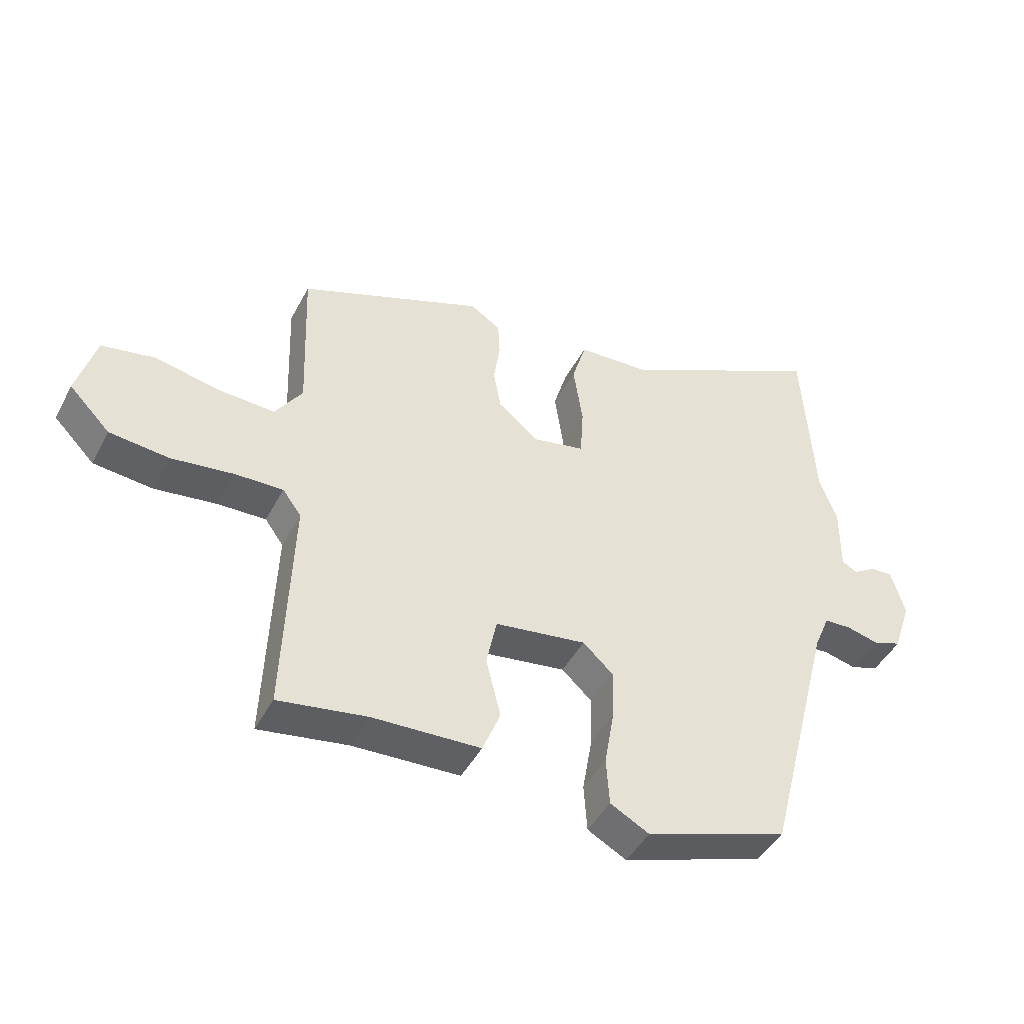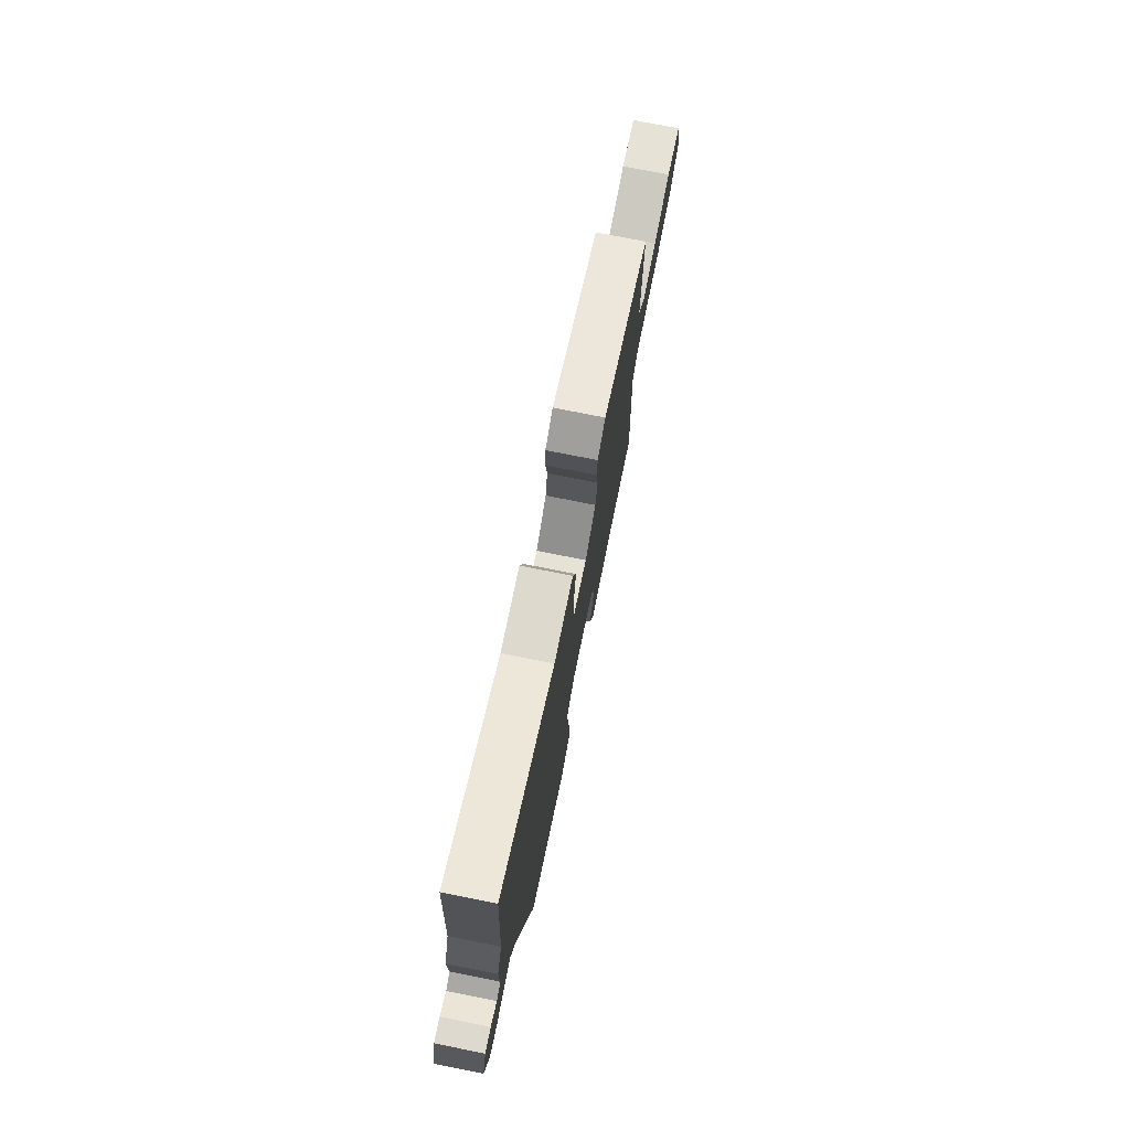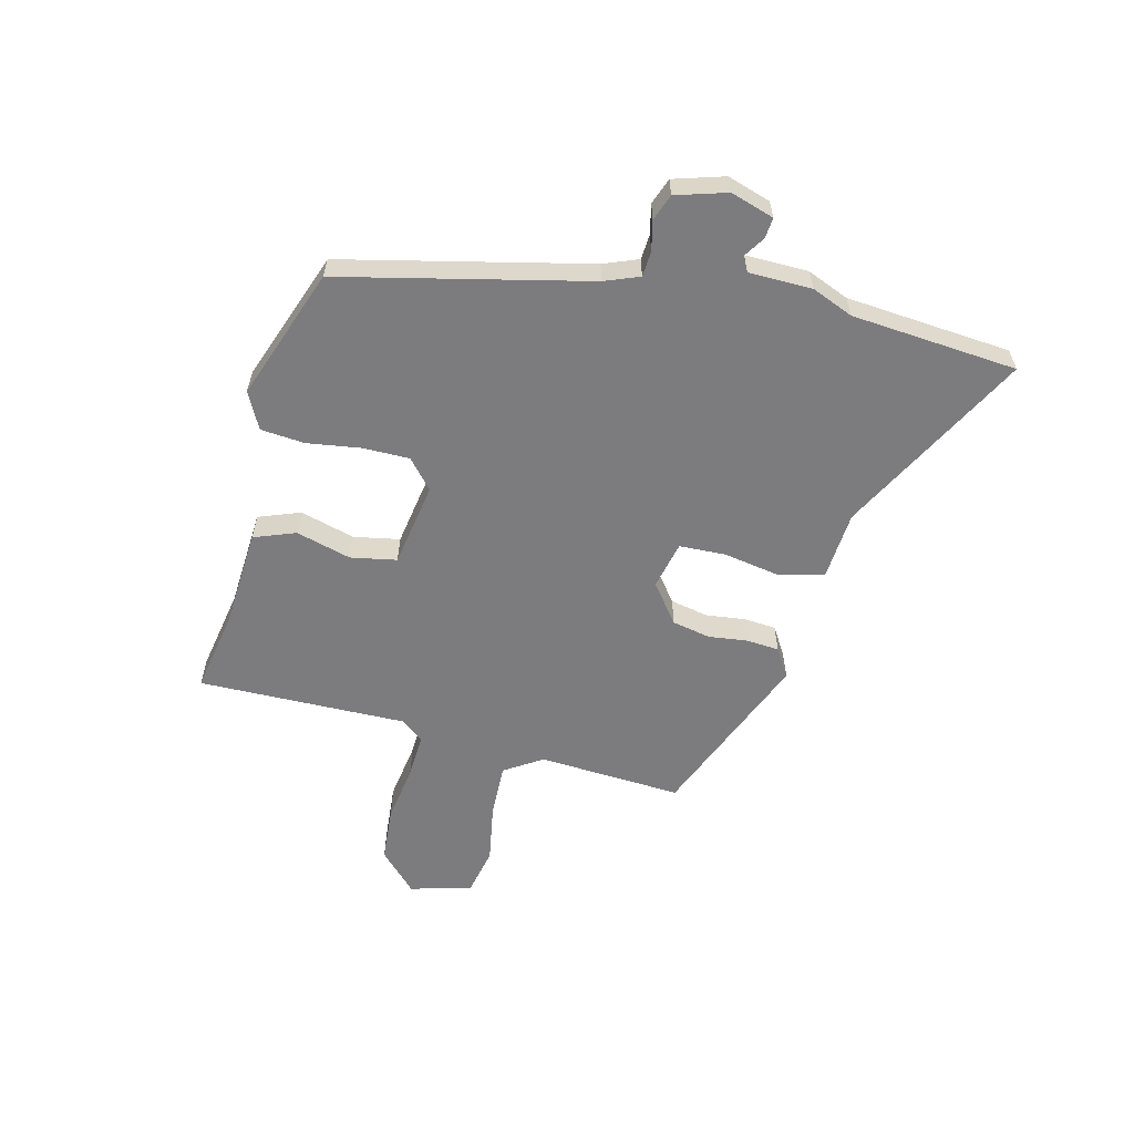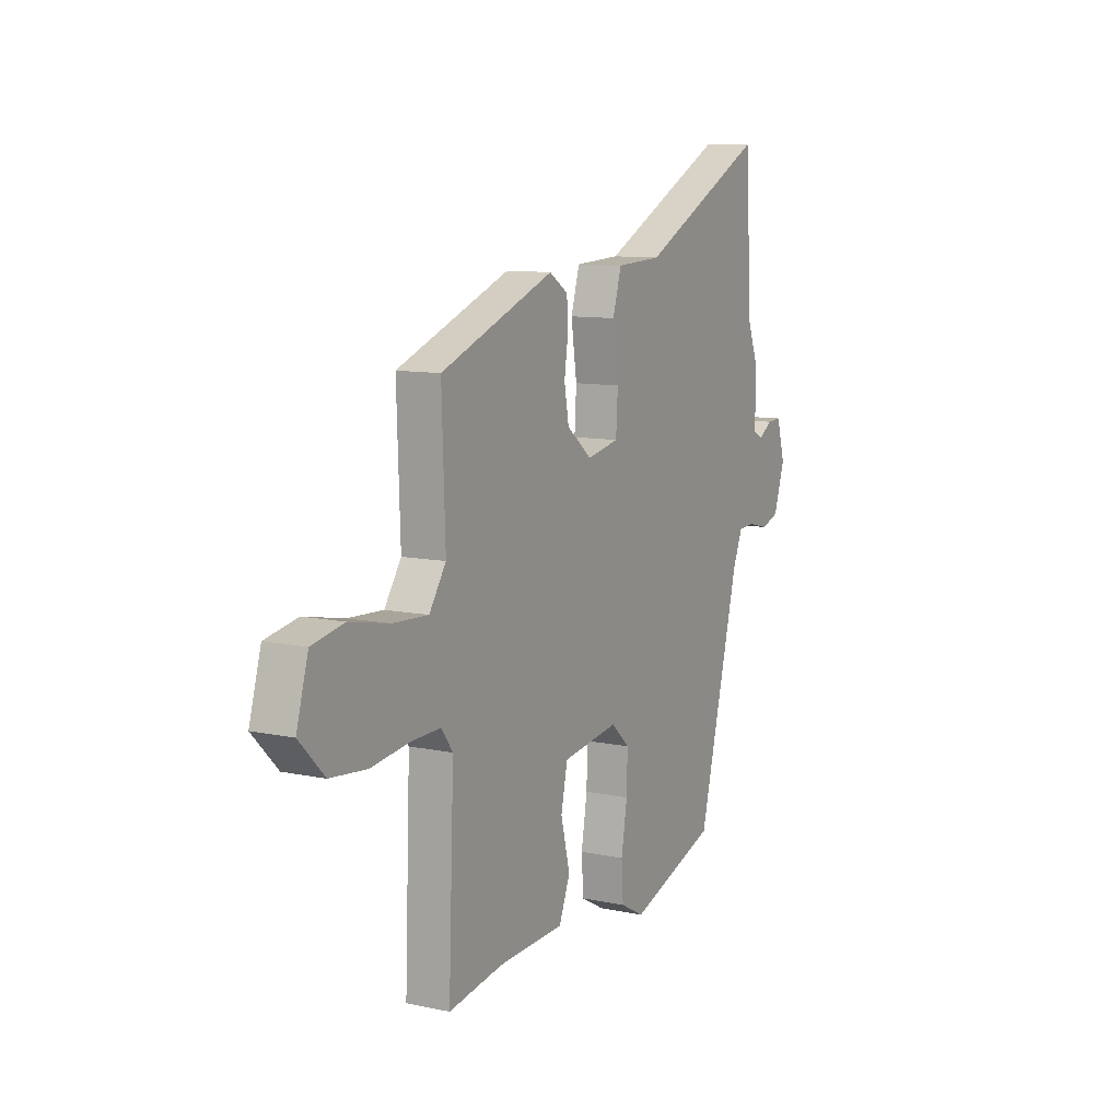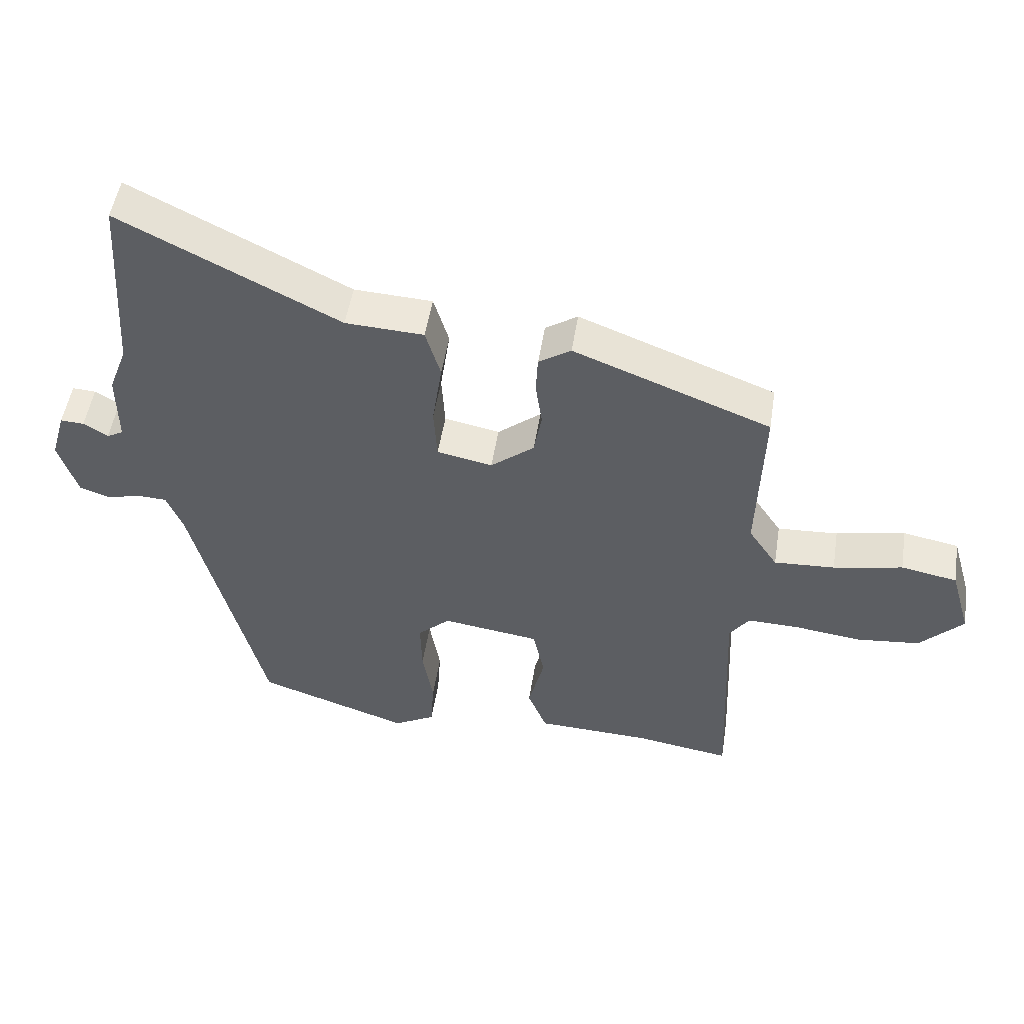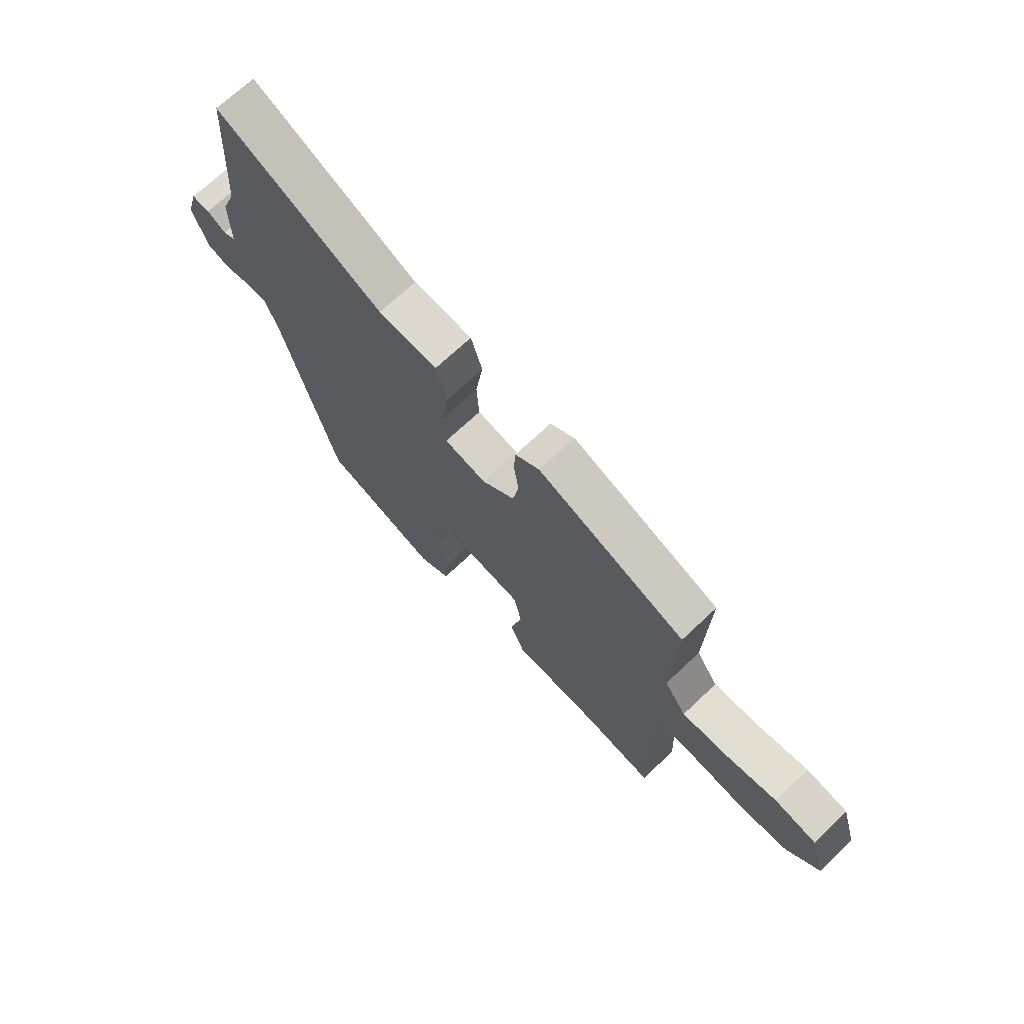
<metadata>
{"format":"obj","ext":"obj","renderer":"f3d","projection":"perspective","resolution":1024,"background":"white","views":[{"elev":-45.0,"azim":153.5,"up":"+Z"},{"elev":75.0,"azim":-78.7,"up":"+Z"},{"elev":-58.9,"azim":-105.4,"up":"+Y"},{"elev":10.1,"azim":118.4,"up":"+Z"},{"elev":50.5,"azim":8.9,"up":"+Z"},{"elev":70.0,"azim":46.6,"up":"+Z"}]}
</metadata>
<code>
v -0.349 0.07 -0.441
v -0.458 0.07 -0.015
v -0.483 0.07 0.045
v -0.527 0.07 0.047
v -0.579 0.07 0.034
v -0.625 0.07 0.05
v -0.654 0.07 0.138
v -0.632 0.07 0.214
v -0.596 0.07 0.212
v -0.559 0.07 0.189
v -0.534 0.07 0.203
v -0.535 0.07 0.313
v -0.507 0.07 0.386
v -0.489 0.07 0.676
v -0.157 0.07 0.51
v -0.038 0.07 0.504
v -0.015 0.07 0.428
v -0.03 0.07 0.327
v -0.025 0.07 0.246
v 0.059 0.07 0.229
v 0.125 0.07 0.282
v 0.137 0.07 0.349
v 0.127 0.07 0.417
v 0.13 0.07 0.474
v 0.179 0.07 0.506
v 0.478 0.07 0.391
v 0.469 0.07 0.14
v 0.513 0.07 0.075
v 0.605 0.07 0.08
v 0.71 0.07 0.101
v 0.795 0.07 0.085
v 0.826 0.07 -0.022
v 0.76 0.07 -0.089
v 0.664 0.07 -0.099
v 0.563 0.07 -0.086
v 0.485 0.07 -0.084
v 0.455 0.07 -0.125
v 0.469 0.07 -0.488
v 0.325 0.07 -0.465
v 0.151 0.07 -0.458
v 0.122 0.07 -0.386
v 0.146 0.07 -0.29
v 0.129 0.07 -0.21
v -0.019 0.07 -0.189
v -0.068 0.07 -0.234
v -0.066 0.07 -0.315
v -0.05 0.07 -0.408
v -0.055 0.07 -0.485
v -0.118 0.07 -0.519
v -0.349 0 -0.441
v -0.458 0 -0.015
v -0.483 0 0.045
v -0.527 0 0.047
v -0.579 0 0.034
v -0.625 0 0.05
v -0.654 0 0.138
v -0.632 0 0.214
v -0.596 0 0.212
v -0.559 0 0.189
v -0.534 0 0.203
v -0.535 0 0.313
v -0.507 0 0.386
v -0.489 0 0.676
v -0.157 0 0.51
v -0.038 0 0.504
v -0.015 0 0.428
v -0.03 0 0.327
v -0.025 0 0.246
v 0.059 0 0.229
v 0.125 0 0.282
v 0.137 0 0.349
v 0.127 0 0.417
v 0.13 0 0.474
v 0.179 0 0.506
v 0.478 0 0.391
v 0.469 0 0.14
v 0.513 0 0.075
v 0.605 0 0.08
v 0.71 0 0.101
v 0.795 0 0.085
v 0.826 0 -0.022
v 0.76 0 -0.089
v 0.664 0 -0.099
v 0.563 0 -0.086
v 0.485 0 -0.084
v 0.455 0 -0.125
v 0.469 0 -0.488
v 0.325 0 -0.465
v 0.151 0 -0.458
v 0.122 0 -0.386
v 0.146 0 -0.29
v 0.129 0 -0.21
v -0.019 0 -0.189
v -0.068 0 -0.234
v -0.066 0 -0.315
v -0.05 0 -0.408
v -0.055 0 -0.485
v -0.118 0 -0.519
f 49 1 2
f 48 49 2
f 47 48 2
f 46 47 2
f 45 46 2 3
f 44 45 3
f 43 44 3
f 39 40 41 42
f 39 42 43
f 38 39 43
f 37 38 43
f 36 37 43 3
f 33 34 35
f 32 33 35
f 31 32 35
f 30 31 35
f 29 30 35
f 28 29 35 36
f 27 28 36 3
f 25 26 27
f 24 25 27
f 23 24 27
f 22 23 27
f 21 22 27
f 20 21 27
f 27 3 4
f 20 27 4
f 19 20 4
f 15 16 17 18
f 18 19 4
f 15 18 4
f 14 15 4
f 13 14 4
f 11 12 13 4
f 8 9 10
f 7 8 10
f 6 7 10
f 5 6 10
f 4 5 10
f 4 10 11
f 51 50 98
f 51 98 97
f 51 97 96
f 51 96 95
f 52 51 95 94
f 52 94 93
f 52 93 92
f 91 90 89 88
f 92 91 88
f 92 88 87
f 92 87 86
f 52 92 86 85
f 84 83 82
f 84 82 81
f 84 81 80
f 84 80 79
f 84 79 78
f 85 84 78 77
f 52 85 77 76
f 76 75 74
f 76 74 73
f 76 73 72
f 76 72 71
f 76 71 70
f 76 70 69
f 53 52 76
f 53 76 69
f 53 69 68
f 67 66 65 64
f 53 68 67
f 53 67 64
f 53 64 63
f 53 63 62
f 53 62 61 60
f 59 58 57
f 59 57 56
f 59 56 55
f 59 55 54
f 59 54 53
f 60 59 53
f 1 50 51 2
f 2 51 52 3
f 3 52 53 4
f 4 53 54 5
f 5 54 55 6
f 6 55 56 7
f 7 56 57 8
f 8 57 58 9
f 9 58 59 10
f 10 59 60 11
f 11 60 61 12
f 12 61 62 13
f 13 62 63 14
f 14 63 64 15
f 15 64 65 16
f 16 65 66 17
f 17 66 67 18
f 18 67 68 19
f 19 68 69 20
f 20 69 70 21
f 21 70 71 22
f 22 71 72 23
f 23 72 73 24
f 24 73 74 25
f 25 74 75 26
f 26 75 76 27
f 27 76 77 28
f 28 77 78 29
f 29 78 79 30
f 30 79 80 31
f 31 80 81 32
f 32 81 82 33
f 33 82 83 34
f 34 83 84 35
f 35 84 85 36
f 36 85 86 37
f 37 86 87 38
f 38 87 88 39
f 39 88 89 40
f 40 89 90 41
f 41 90 91 42
f 42 91 92 43
f 43 92 93 44
f 44 93 94 45
f 45 94 95 46
f 46 95 96 47
f 47 96 97 48
f 48 97 98 49
f 49 98 50 1

</code>
